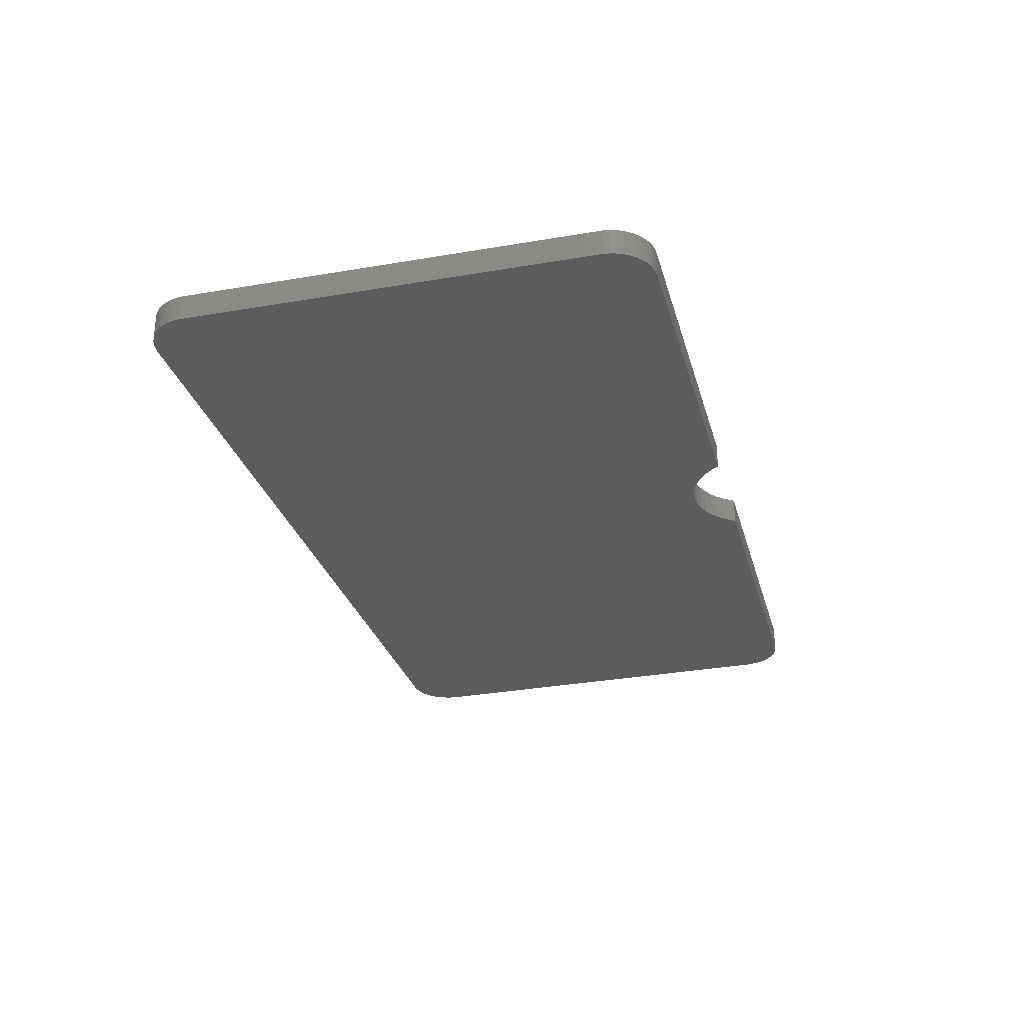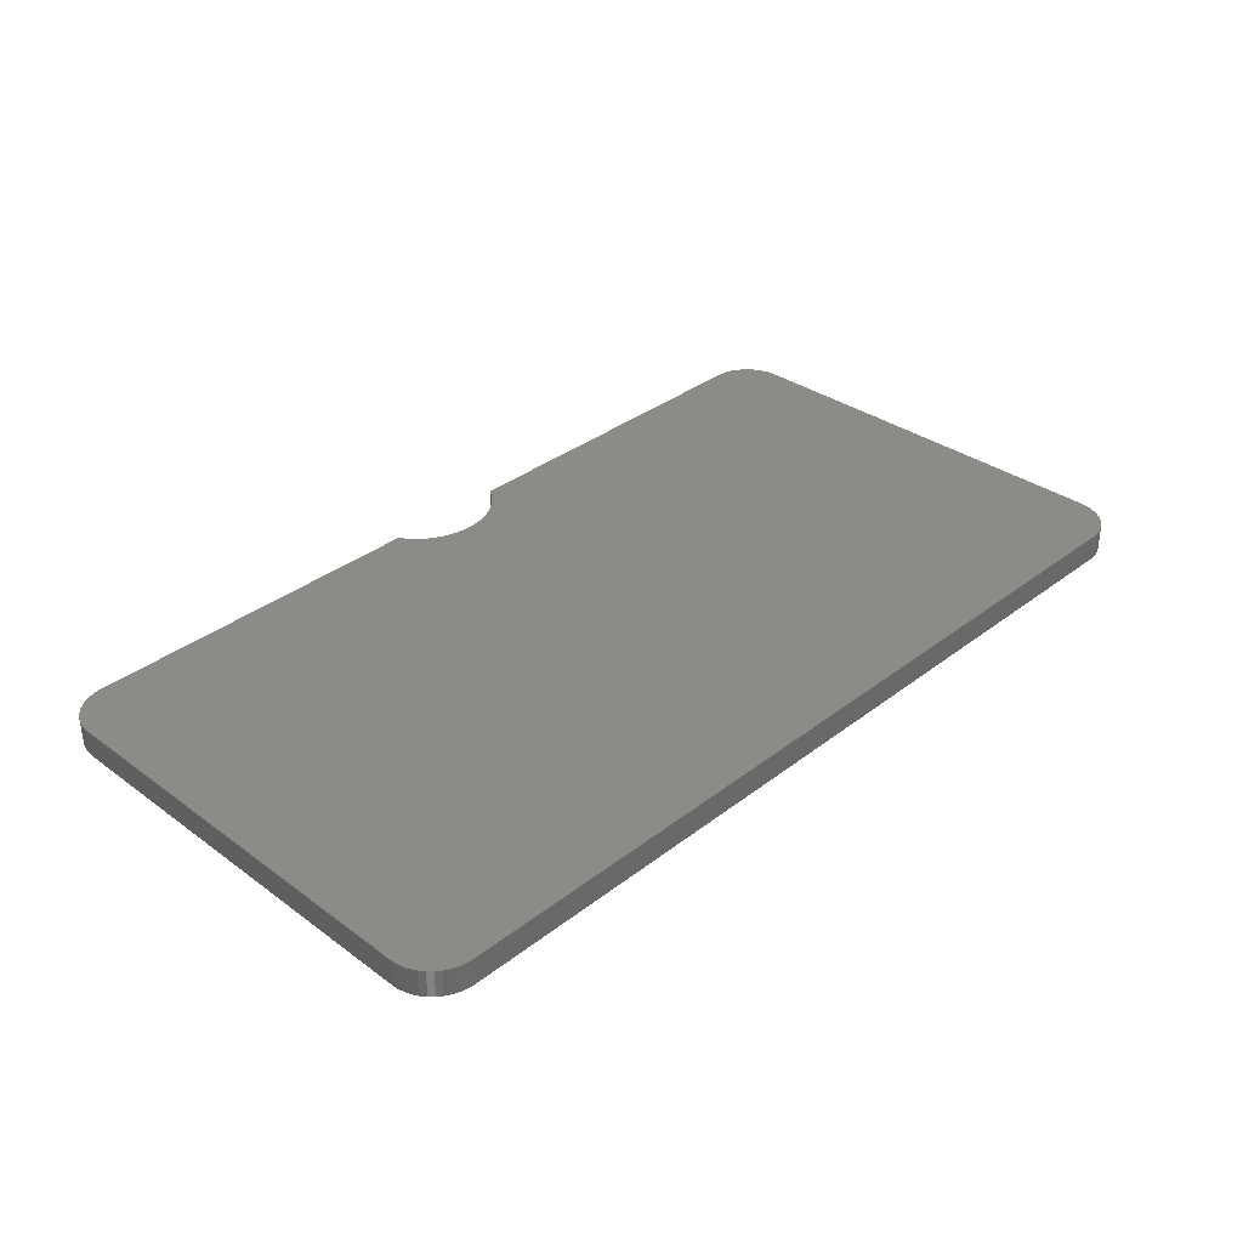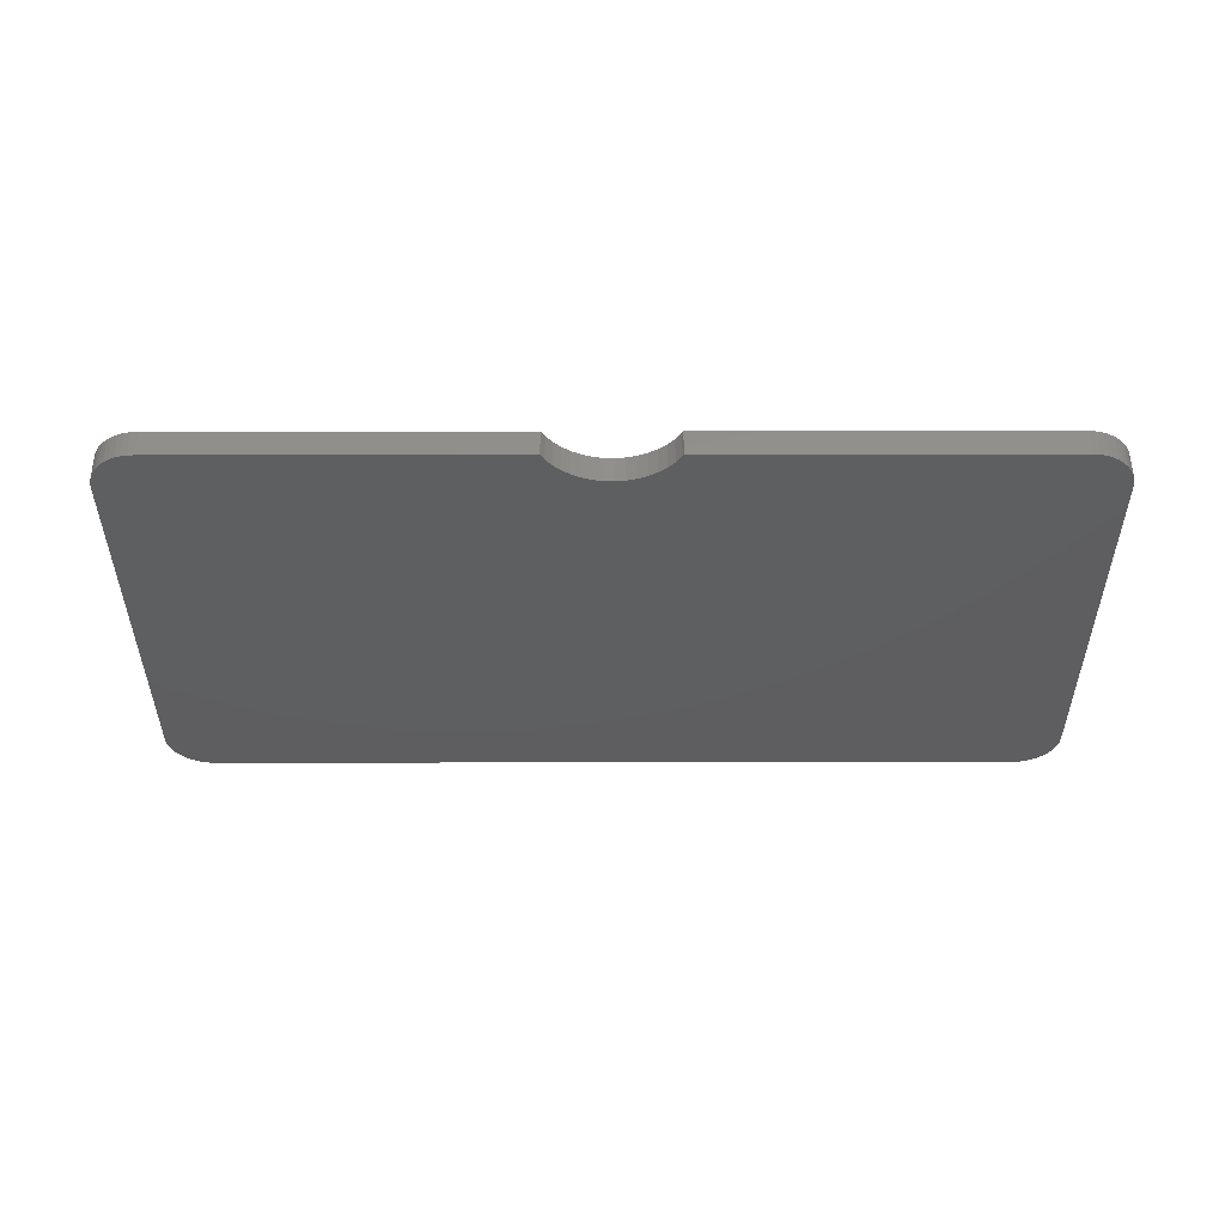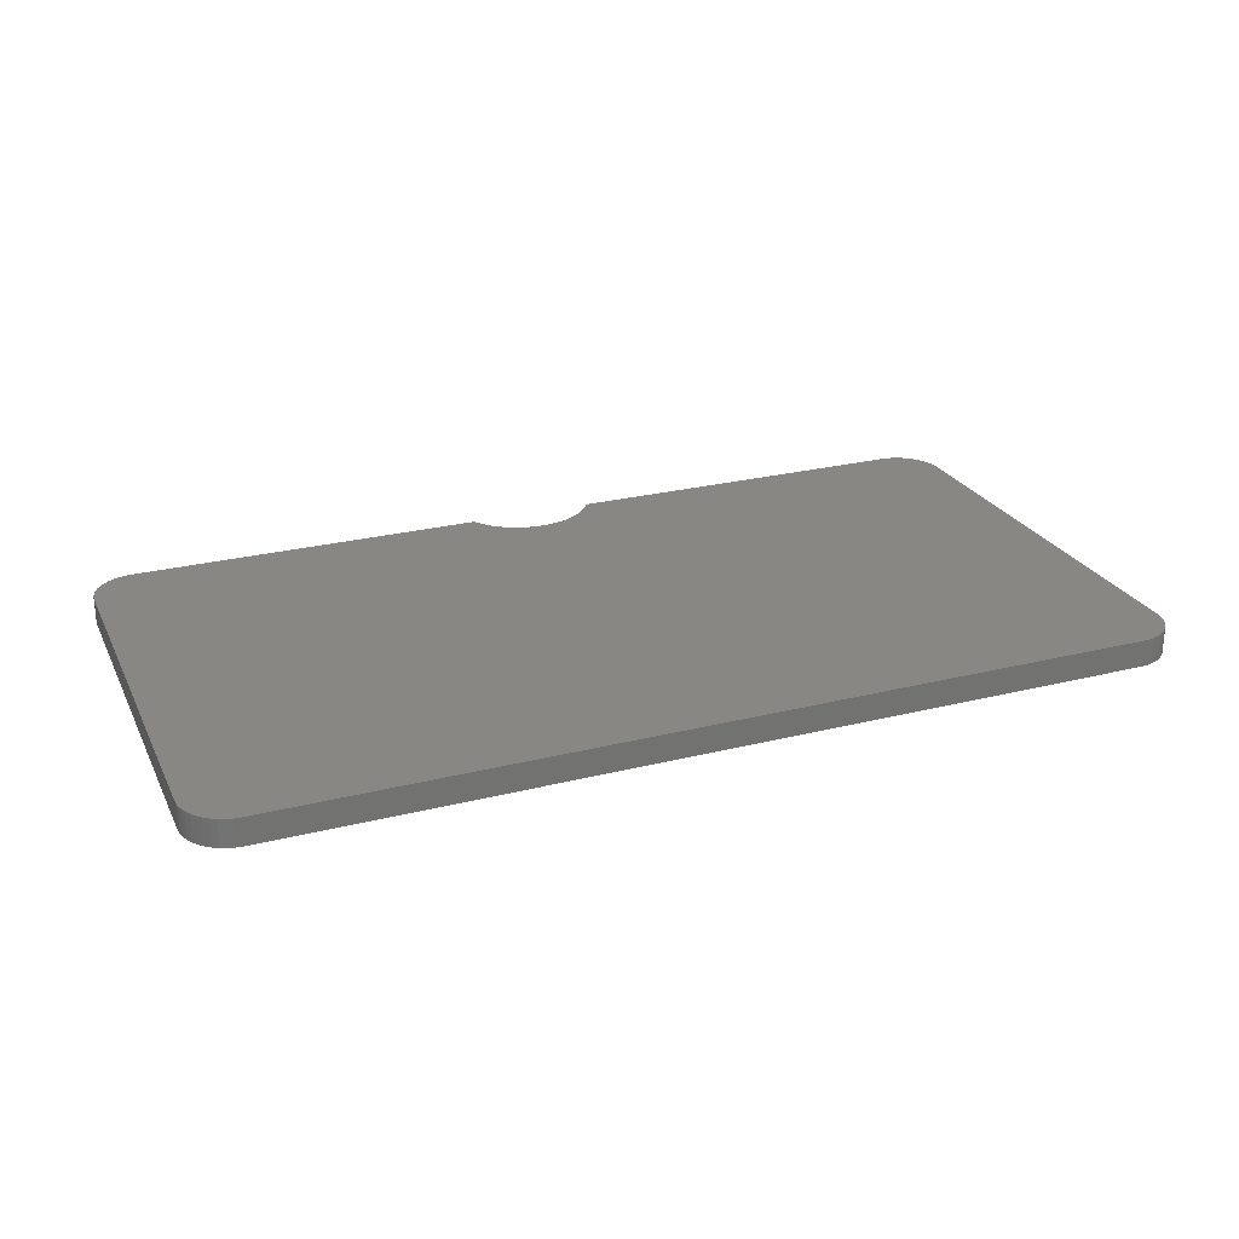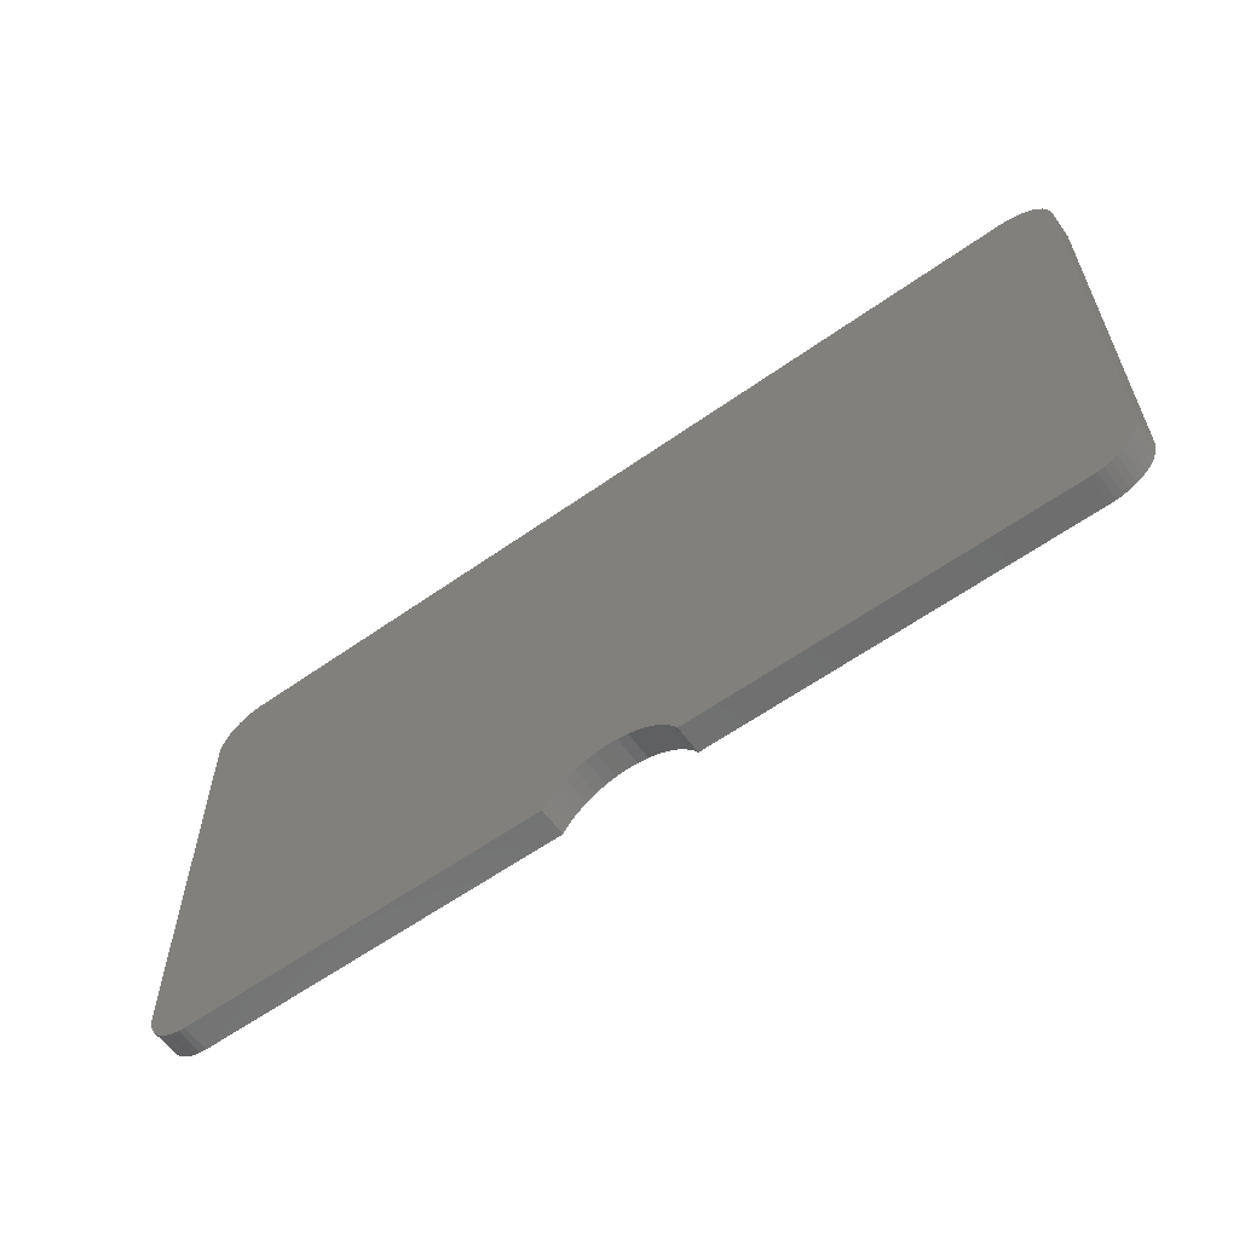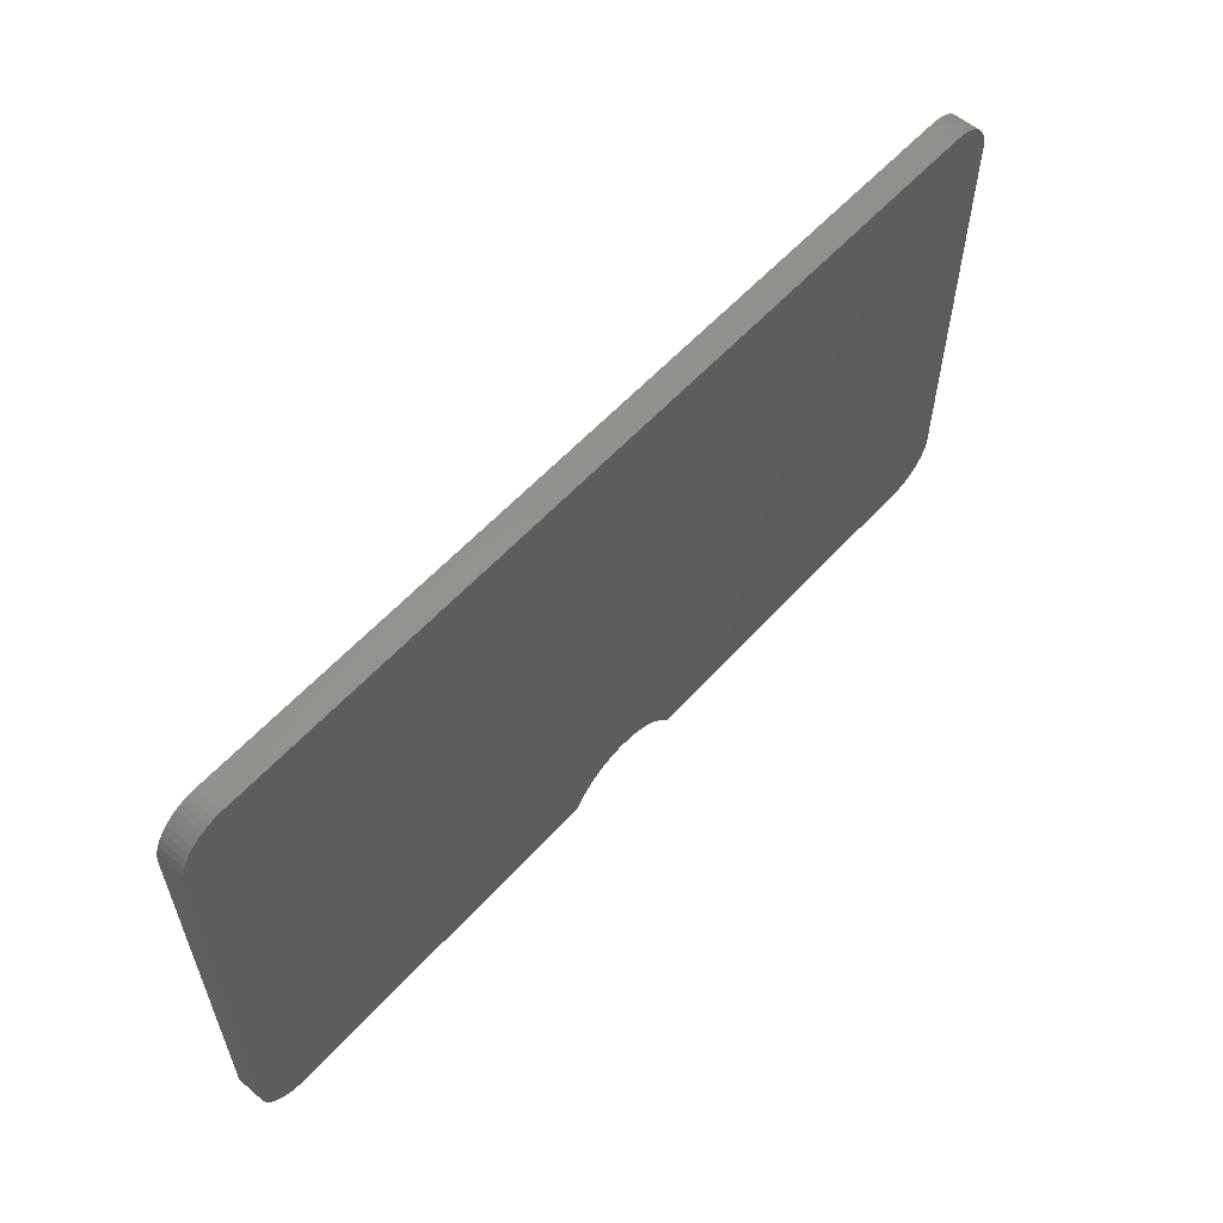
<metadata>
{"format":"stl","ext":"stl","renderer":"f3d","projection":"perspective","resolution":1024,"background":"white","views":[{"elev":-29.5,"azim":-75.2,"up":"+Z"},{"elev":34.5,"azim":134.0,"up":"+Z"},{"elev":-36.4,"azim":0.1,"up":"+Z"},{"elev":25.6,"azim":158.0,"up":"+Z"},{"elev":-60.8,"azim":-144.2,"up":"+Y"},{"elev":57.1,"azim":131.4,"up":"+Y"}]}
</metadata>
<code>
# stl→obj: 132 verts, 260 faces
v 49.83 0.4274 0
v 50.1 0.6421 1.48
v 49.83 0.4274 1.48
v 50.1 0.6421 0
v 48.52 0.001522 0
v 48.86 0.03798 1.48
v 48.52 0.001522 1.48
v 48.86 0.03798 0
v 49.53 0.253 0
v 49.53 0.253 1.48
v 50.55 1.175 1.48
v 50.71 1.483 0
v 50.71 1.483 1.48
v 50.55 1.175 0
v 51.2 25 1.48
v 51.17 25.35 0
v 51.17 25.35 1.48
v 51.2 25 0
v 0.006089 2.326 0
v -0.2589 24.83 1.48
v -0.2589 24.83 0
v 0.006089 2.326 1.48
v 49.2 0.1224 1.48
v 49.2 0.1224 0
v -0.2589 25.17 0
v -0.2104 25.52 1.48
v -0.2104 25.52 0
v -0.2589 25.17 1.48
v 2.239 0.01369 0
v 2.587 0.001522 1.48
v 2.239 0.01369 1.48
v 2.587 0.001522 0
v 50.93 2.5 1.48
v 50.93 2.5 0
v 51.1 25.69 1.48
v 50.98 26.02 0
v 50.98 26.02 1.48
v 51.1 25.69 0
v 1.25 0.3349 0
v 1.563 0.182 1.48
v 1.25 0.3349 1.48
v 1.563 0.182 0
v 0.02763 26.17 0
v 0.2125 26.47 1.48
v 0.2125 26.47 0
v 0.02763 26.17 1.48
v 50.91 2.152 1.48
v 50.91 2.152 0
v 28.92 0.001522 0
v 28.92 0.001522 1.48
v 22.01 0.001522 1.48
v 22.01 0.001522 0
v 0.6958 26.97 0
v 0.4366 26.74 1.48
v 0.6958 26.97 1.48
v 0.4366 26.74 0
v 0.7016 0.7634 0
v 0.9608 0.53 1.48
v 0.7016 0.7634 1.48
v 0.9608 0.53 0
v 50.35 0.893 0
v 50.35 0.893 1.48
v 0.4775 1.031 1.48
v 0.4775 1.031 0
v 1.895 0.07426 1.48
v 1.895 0.07426 0
v 2.322 27.5 0
v 1.974 27.49 1.48
v 2.322 27.5 1.48
v 1.974 27.49 0
v 49.79 27.25 0
v 49.47 27.38 1.48
v 49.79 27.25 1.48
v 49.47 27.38 0
v 1.63 27.43 0
v 1.298 27.32 1.48
v 1.63 27.43 1.48
v 1.298 27.32 0
v -0.1142 25.86 0
v -0.1142 25.86 1.48
v 48.78 27.5 0
v 48.78 27.5 1.48
v 28.14 0.9726 0
v 50.83 1.811 0
v 50.82 26.32 0
v 50.61 26.61 0
v 50.37 26.86 0
v 50.09 27.07 0
v 49.13 27.46 0
v 28.86 0.1197 0
v 28.53 0.5712 0
v 27.7 1.316 0
v 27.22 1.595 0
v 26.7 1.804 0
v 26.16 1.939 0
v 25.6 1.998 0
v 25.05 1.978 0
v 24.5 1.881 0
v 23.97 1.709 0
v 23.46 1.464 0
v 23 1.152 0
v 22.59 0.7786 0
v 22.23 0.3511 0
v 0.985 27.17 0
v 0.2926 1.326 0
v 0.1508 1.645 0
v 0.05463 1.98 0
v 49.13 27.46 1.48
v 50.83 1.811 1.48
v 0.05463 1.98 1.48
v 0.1508 1.645 1.48
v 50.09 27.07 1.48
v 27.7 1.316 1.48
v 28.14 0.9726 1.48
v 50.82 26.32 1.48
v 50.61 26.61 1.48
v 50.37 26.86 1.48
v 28.86 0.1197 1.48
v 28.53 0.5712 1.48
v 27.22 1.595 1.48
v 26.7 1.804 1.48
v 26.16 1.939 1.48
v 25.6 1.998 1.48
v 25.05 1.978 1.48
v 24.5 1.881 1.48
v 23.97 1.709 1.48
v 23.46 1.464 1.48
v 23 1.152 1.48
v 22.23 0.3511 1.48
v 22.59 0.7786 1.48
v 0.985 27.17 1.48
v 0.2926 1.326 1.48
f 1 2 3
f 2 1 4
f 5 6 7
f 6 5 8
f 9 3 10
f 3 9 1
f 11 12 13
f 12 11 14
f 15 16 17
f 16 15 18
f 19 20 21
f 20 19 22
f 8 23 6
f 23 8 24
f 25 26 27
f 26 25 28
f 29 30 31
f 30 29 32
f 33 18 15
f 18 33 34
f 35 36 37
f 36 35 38
f 39 40 41
f 40 39 42
f 43 44 45
f 44 43 46
f 24 10 23
f 10 24 9
f 47 34 33
f 34 47 48
f 49 7 50
f 7 49 5
f 32 51 30
f 51 32 52
f 53 54 55
f 54 53 56
f 57 58 59
f 58 57 60
f 2 61 62
f 61 2 4
f 17 38 35
f 38 17 16
f 57 63 64
f 63 57 59
f 42 65 40
f 65 42 66
f 67 68 69
f 68 67 70
f 71 72 73
f 72 71 74
f 75 76 77
f 76 75 78
f 79 46 43
f 46 79 80
f 27 80 79
f 80 27 26
f 81 69 82
f 69 81 67
f 18 38 16
f 18 36 38
f 83 18 34
f 5 34 48
f 5 48 84
f 18 81 36
f 5 84 12
f 36 81 85
f 5 12 14
f 85 81 86
f 5 14 61
f 5 61 4
f 86 81 87
f 5 4 1
f 87 81 88
f 5 1 9
f 88 81 71
f 5 9 24
f 71 81 74
f 5 24 8
f 74 81 89
f 34 5 83
f 90 5 49
f 91 5 90
f 83 5 91
f 92 18 83
f 18 92 81
f 93 81 92
f 94 81 93
f 95 81 94
f 96 81 95
f 67 96 97
f 67 97 98
f 67 98 99
f 67 99 100
f 67 100 101
f 32 101 102
f 32 103 52
f 32 102 103
f 101 32 19
f 96 67 81
f 19 32 29
f 101 21 67
f 19 29 66
f 67 21 70
f 19 66 42
f 70 21 75
f 19 42 39
f 75 21 78
f 19 39 60
f 19 60 57
f 101 19 21
f 19 57 64
f 78 21 104
f 19 64 105
f 104 21 53
f 19 105 106
f 19 106 107
f 53 21 56
f 56 21 45
f 45 21 43
f 43 21 79
f 79 21 27
f 27 21 25
f 74 108 72
f 108 74 89
f 66 31 65
f 31 66 29
f 21 28 25
f 28 21 20
f 13 84 109
f 84 13 12
f 106 110 107
f 110 106 111
f 89 82 108
f 82 89 81
f 45 54 56
f 54 45 44
f 88 73 112
f 73 88 71
f 35 15 17
f 37 15 35
f 82 15 37
f 113 15 82
f 15 114 33
f 82 37 115
f 7 33 114
f 82 115 116
f 47 7 109
f 82 116 117
f 109 7 13
f 13 7 11
f 82 117 112
f 11 7 62
f 82 112 73
f 62 7 2
f 82 73 72
f 2 7 3
f 82 72 108
f 3 7 10
f 10 7 23
f 23 7 6
f 33 7 47
f 7 118 50
f 7 119 118
f 7 114 119
f 15 113 114
f 82 120 113
f 82 121 120
f 82 122 121
f 82 123 122
f 69 123 82
f 123 69 124
f 124 69 125
f 125 69 126
f 126 69 127
f 127 69 128
f 129 30 51
f 130 30 129
f 20 128 69
f 22 128 20
f 30 128 22
f 20 69 68
f 128 30 130
f 20 68 77
f 30 22 31
f 20 77 76
f 31 22 65
f 20 76 131
f 65 22 40
f 41 22 58
f 20 131 55
f 58 22 59
f 20 55 54
f 59 22 63
f 20 54 44
f 63 22 132
f 132 22 111
f 20 44 46
f 111 22 110
f 20 46 80
f 20 80 26
f 20 26 28
f 40 22 41
f 109 48 47
f 48 109 84
f 64 132 105
f 132 64 63
f 104 55 131
f 55 104 53
f 62 14 11
f 14 62 61
f 60 41 58
f 41 60 39
f 78 131 76
f 131 78 104
f 107 22 19
f 22 107 110
f 105 111 106
f 111 105 132
f 70 77 68
f 77 70 75
f 87 112 117
f 112 87 88
f 116 87 117
f 87 116 86
f 115 86 116
f 86 115 85
f 37 85 115
f 85 37 36
f 51 103 129
f 103 51 52
f 100 126 127
f 126 100 99
f 91 114 83
f 114 91 119
f 95 121 122
f 121 95 94
f 94 120 121
f 120 94 93
f 96 122 123
f 122 96 95
f 97 123 124
f 123 97 96
f 92 114 113
f 114 92 83
f 101 127 128
f 127 101 100
f 99 125 126
f 125 99 98
f 129 102 130
f 102 129 103
f 49 118 90
f 118 49 50
f 93 113 120
f 113 93 92
f 98 124 125
f 124 98 97
f 90 119 91
f 119 90 118
f 102 128 130
f 128 102 101

</code>
